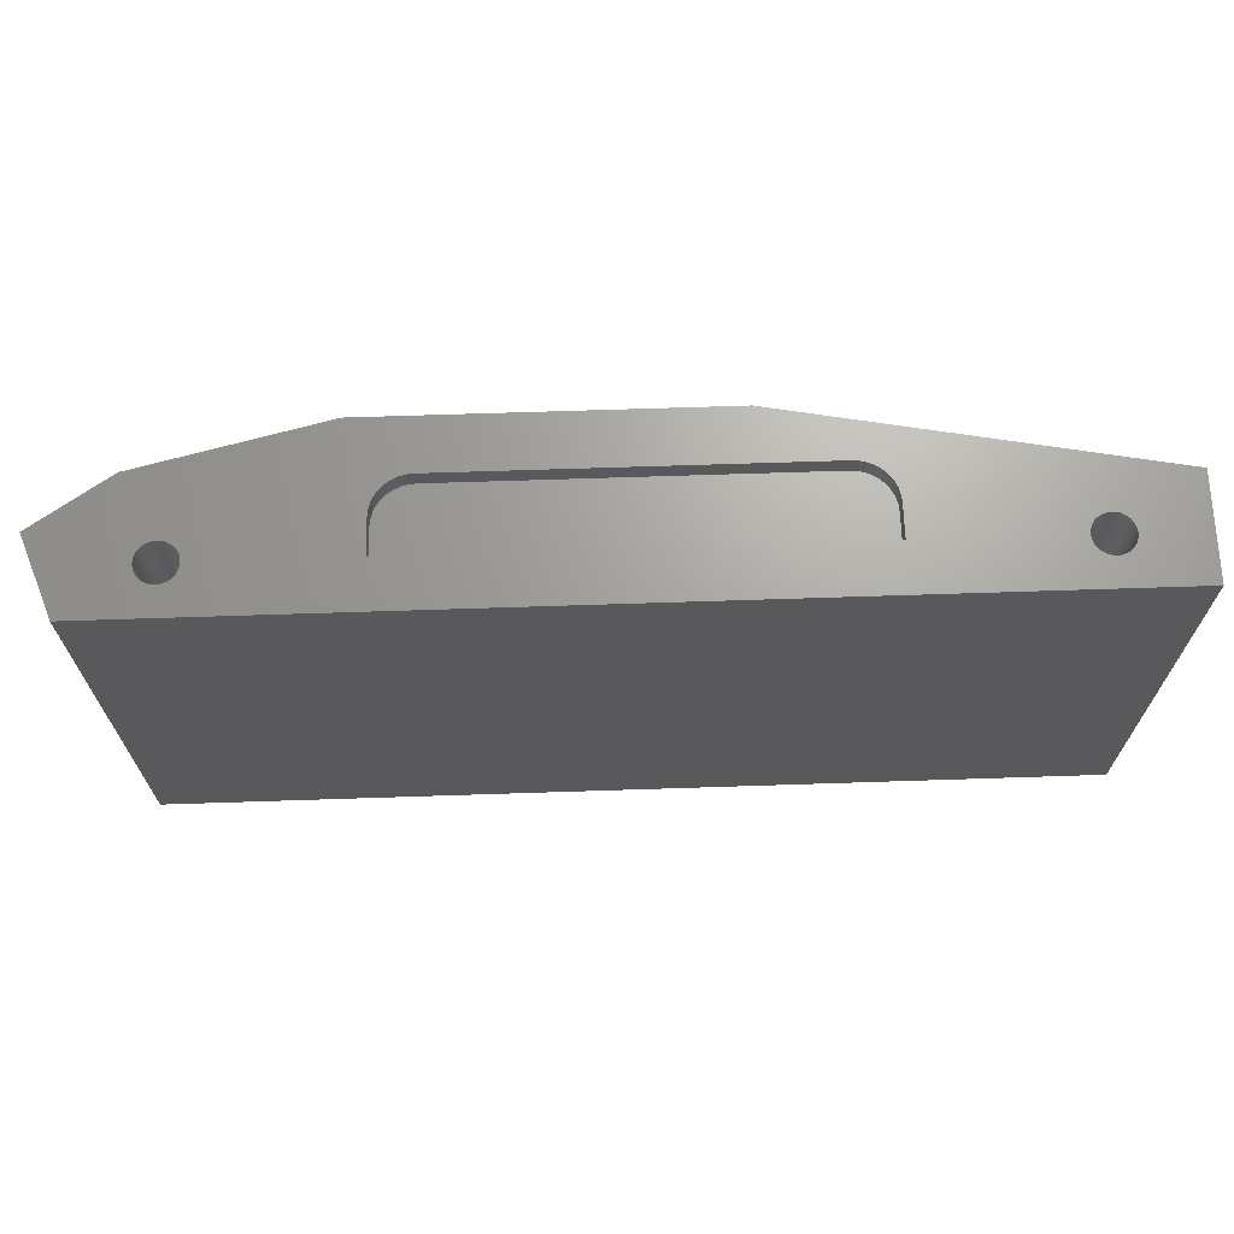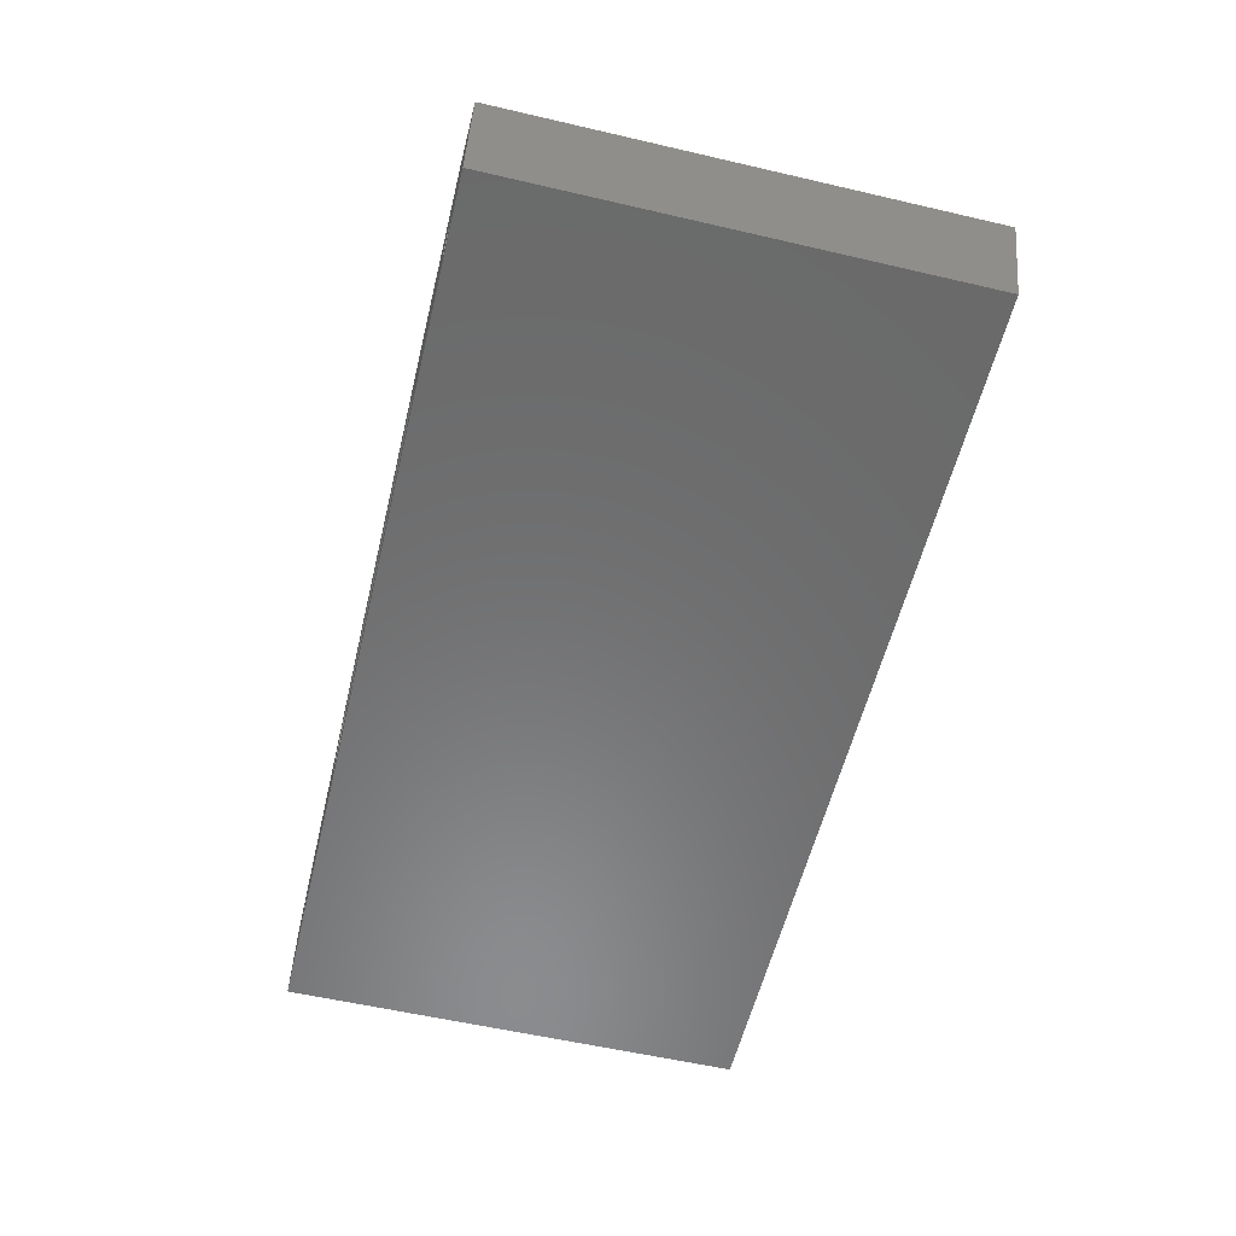
<metadata>
{"format":"stl","ext":"stl","renderer":"f3d","projection":"perspective","resolution":1024,"background":"white","views":[{"elev":67.9,"azim":-1.9,"up":"+Z"},{"elev":-57.1,"azim":-103.6,"up":"+Y"}]}
</metadata>
<code>
# stl→obj: 390 verts, 784 faces
v 766.4 35.22 1666
v 766.4 43.9 1665
v 716.3 43.9 1665
v 716.3 35.22 1666
v 716.3 26.8 1668
v 766.4 26.8 1668
v 716.3 18.9 1672
v 766.4 18.9 1672
v 716.3 11.76 1677
v 766.4 11.76 1677
v 716.3 5.599 1683
v 766.4 5.599 1683
v 716.3 0.6001 1690
v 766.4 0.6001 1690
v 716.3 -3.083 1698
v 766.4 -3.083 1698
v 716.3 -5.339 1707
v 766.4 -5.339 1707
v 716.3 -6.099 1715
v 766.4 -6.099 1715
v 716.3 -5.339 1724
v 766.4 -5.339 1724
v 716.3 -3.083 1733
v 766.4 -3.083 1733
v 716.3 0.6001 1740
v 766.4 0.6001 1740
v 716.3 5.599 1748
v 766.4 5.599 1748
v 716.3 11.76 1754
v 766.4 11.76 1754
v 716.3 18.9 1759
v 766.4 18.9 1759
v 716.3 26.8 1762
v 766.4 26.8 1762
v 716.3 35.22 1765
v 766.4 35.22 1765
v 716.3 43.9 1765
v 766.4 43.9 1765
v 766.4 35.22 2450
v 766.4 43.9 2449
v 716.3 43.9 2449
v 716.3 35.22 2450
v 716.3 26.8 2452
v 766.4 26.8 2452
v 716.3 18.9 2456
v 766.4 18.9 2456
v 716.3 11.76 2461
v 766.4 11.76 2461
v 716.3 5.599 2467
v 766.4 5.599 2467
v 716.3 0.6001 2474
v 766.4 0.6001 2474
v 716.3 -3.083 2482
v 766.4 -3.083 2482
v 716.3 -5.339 2490
v 766.4 -5.339 2490
v 716.3 -6.099 2499
v 766.4 -6.099 2499
v 716.3 -5.339 2508
v 766.4 -5.339 2508
v 716.3 -3.083 2516
v 766.4 -3.083 2516
v 716.3 0.6001 2524
v 766.4 0.6001 2524
v 716.3 5.599 2531
v 766.4 5.599 2531
v 716.3 11.76 2537
v 766.4 11.76 2537
v 716.3 18.9 2542
v 766.4 18.9 2542
v 716.3 26.8 2546
v 766.4 26.8 2546
v 716.3 35.22 2548
v 766.4 35.22 2548
v 716.3 43.9 2549
v 766.4 43.9 2549
v 556.9 36.96 1607
v 556.3 43.9 1607
v 556.3 43.9 2607
v 556.9 36.96 2607
v 558.7 30.22 2607
v 558.7 30.22 1607
v 561.6 23.9 2607
v 561.6 23.9 1607
v 565.6 18.19 2607
v 565.6 18.19 1607
v 570.6 13.26 2607
v 570.6 13.26 1607
v 576.3 9.26 2607
v 576.3 9.26 1607
v 582.6 6.314 2607
v 582.6 6.314 1607
v 589.3 4.509 2607
v 589.3 4.509 1607
v 596.3 3.901 2607
v 596.3 3.901 1607
v 603.2 4.509 2607
v 603.2 4.509 1607
v 610 6.314 2607
v 610 6.314 1607
v 616.3 9.26 2607
v 616.3 9.26 1607
v 622 13.26 2607
v 622 13.26 1607
v 626.9 18.19 2607
v 626.9 18.19 1607
v 630.9 23.9 2607
v 630.9 23.9 1607
v 633.9 30.22 2607
v 633.9 30.22 1607
v 635.7 36.96 2607
v 635.7 36.96 1607
v 636.3 43.9 2607
v 636.3 43.9 1607
v -1043 36.96 1607
v -1044 43.9 1607
v -1044 43.9 2607
v -1043 36.96 2607
v -1041 30.22 2607
v -1041 30.22 1607
v -1038 23.9 2607
v -1038 23.9 1607
v -1034 18.19 2607
v -1034 18.19 1607
v -1029 13.26 2607
v -1029 13.26 1607
v -1024 9.26 2607
v -1024 9.26 1607
v -1017 6.314 2607
v -1017 6.314 1607
v -1011 4.509 2607
v -1011 4.509 1607
v -1004 3.901 2607
v -1004 3.901 1607
v -996.8 4.509 2607
v -996.8 4.509 1607
v -990 6.314 2607
v -990 6.314 1607
v -983.7 9.26 2607
v -983.7 9.26 1607
v -978 13.26 2607
v -978 13.26 1607
v -973.1 18.19 2607
v -973.1 18.19 1607
v -969.1 23.9 2607
v -969.1 23.9 1607
v -966.1 30.22 2607
v -966.1 30.22 1607
v -964.3 36.96 2607
v -964.3 36.96 1607
v -963.7 43.9 2607
v -963.7 43.9 1607
v 246.3 43.9 1607
v -1075 212.7 1607
v -1004 83.9 1607
v -1011 83.29 1607
v 565.6 69.61 1607
v 241.4 141.3 1607
v 570.6 74.54 1607
v 180.2 192.7 1607
v 166.3 193.9 1607
v 4.21 303.6 1607
v 576.3 78.54 1607
v 235.6 153.9 1607
v 766.4 160 1607
v 596.3 83.9 1607
v 589.3 83.29 1607
v 603.2 83.29 1607
v 610 81.49 1607
v 622 74.54 1607
v 616.3 78.54 1607
v 626.9 69.61 1607
v 630.9 63.9 1607
v 633.9 57.58 1607
v 635.7 50.85 1607
v 766.4 -56.1 1607
v -1174 -56.1 1607
v -1234 107.2 1607
v -1043 50.85 1607
v -1041 57.58 1607
v 556.9 50.85 1607
v -1038 63.9 1607
v 246.3 113.9 1607
v 245.1 127.8 1607
v 561.6 63.9 1607
v -1029 74.54 1607
v -1034 69.61 1607
v -1024 78.54 1607
v -698.3 303.6 1607
v -983.7 78.54 1607
v -1017 81.49 1607
v -990 81.49 1607
v -996.8 83.29 1607
v -978 74.54 1607
v -973.1 69.61 1607
v -652.5 127.8 1607
v -969.1 63.9 1607
v -653.7 113.9 1607
v -966.1 57.58 1607
v -964.3 50.85 1607
v -653.7 43.9 1607
v -648.9 141.3 1607
v -643 153.9 1607
v -635 165.3 1607
v -625.1 175.2 1607
v -613.7 183.2 1607
v -601.1 189.1 1607
v -573.7 193.9 1607
v -587.6 192.7 1607
v 193.6 189.1 1607
v 227.6 165.3 1607
v 582.6 81.49 1607
v 217.7 175.2 1607
v 206.3 183.2 1607
v 558.7 57.58 1607
v -964.3 50.85 2607
v -653.7 43.9 2607
v -698.3 303.6 2607
v -625.1 175.2 2607
v -613.7 183.2 2607
v -587.6 192.7 2607
v -601.1 189.1 2607
v -573.7 193.9 2607
v 180.2 192.7 2607
v 4.21 303.6 2607
v 166.3 193.9 2607
v 766.4 160 2607
v 193.6 189.1 2607
v 206.3 183.2 2607
v 217.7 175.2 2607
v -1174 -56.1 2607
v -1234 107.2 2607
v -1043 50.85 2607
v -1041 57.58 2607
v -652.5 127.8 2607
v -648.9 141.3 2607
v -1038 63.9 2607
v -643 153.9 2607
v -1029 74.54 2607
v -1075 212.7 2607
v -1034 69.61 2607
v -635 165.3 2607
v -1024 78.54 2607
v -983.7 78.54 2607
v -1017 81.49 2607
v -1011 83.29 2607
v -996.8 83.29 2607
v -1004 83.9 2607
v -973.1 69.61 2607
v -990 81.49 2607
v -969.1 63.9 2607
v -653.7 113.9 2607
v -978 74.54 2607
v -966.1 57.58 2607
v 246.3 43.9 2607
v 766.4 -56.1 2607
v 245.1 127.8 2607
v 565.6 69.61 2607
v 241.4 141.3 2607
v 561.6 63.9 2607
v 246.3 113.9 2607
v 556.9 50.85 2607
v 570.6 74.54 2607
v 235.6 153.9 2607
v 576.3 78.54 2607
v 227.6 165.3 2607
v 558.7 57.58 2607
v 582.6 81.49 2607
v 589.3 83.29 2607
v 596.3 83.9 2607
v 603.2 83.29 2607
v 610 81.49 2607
v 616.3 78.54 2607
v 622 74.54 2607
v 626.9 69.61 2607
v 630.9 63.9 2607
v 633.9 57.58 2607
v 635.7 50.85 2607
v 766.4 52.58 1666
v 766.4 61 1668
v 766.4 76.04 1677
v 766.4 68.9 1672
v 766.4 82.2 1683
v 766.4 87.2 1690
v 766.4 90.89 1698
v 766.4 93.14 1707
v 766.4 93.9 1715
v 766.4 93.14 1724
v 766.4 90.89 1733
v 766.4 82.2 2467
v 766.4 82.2 1748
v 766.4 87.2 1740
v 766.4 76.04 2461
v 766.4 76.04 1754
v 766.4 61 1762
v 766.4 68.9 1759
v 766.4 61 2452
v 766.4 52.58 1765
v 766.4 52.58 2450
v 766.4 68.9 2456
v 766.4 87.2 2474
v 766.4 93.14 2490
v 766.4 90.89 2482
v 766.4 93.9 2499
v 766.4 93.14 2508
v 766.4 90.89 2516
v 766.4 82.2 2531
v 766.4 87.2 2524
v 766.4 76.04 2537
v 766.4 68.9 2542
v 766.4 61 2546
v 766.4 52.58 2548
v 246.3 113.9 2567
v 246.3 43.9 2567
v -653.7 43.9 2567
v -653.7 113.9 2567
v -587.6 192.7 2567
v -573.7 193.9 2567
v -613.7 183.2 2567
v -635 165.3 2567
v -648.9 141.3 2567
v -652.5 127.8 2567
v -643 153.9 2567
v -625.1 175.2 2567
v -601.1 189.1 2567
v 166.3 193.9 2567
v 245.1 127.8 2567
v 235.6 153.9 2567
v 217.7 175.2 2567
v 193.6 189.1 2567
v 180.2 192.7 2567
v 206.3 183.2 2567
v 227.6 165.3 2567
v 241.4 141.3 2567
v 246.3 43.9 1647
v 246.3 113.9 1647
v 180.2 192.7 1647
v 166.3 193.9 1647
v 206.3 183.2 1647
v 227.6 165.3 1647
v 241.4 141.3 1647
v 245.1 127.8 1647
v 235.6 153.9 1647
v 217.7 175.2 1647
v 193.6 189.1 1647
v -573.7 193.9 1647
v -652.5 127.8 1647
v -653.7 113.9 1647
v -643 153.9 1647
v -625.1 175.2 1647
v -601.1 189.1 1647
v -587.6 192.7 1647
v -613.7 183.2 1647
v -635 165.3 1647
v -648.9 141.3 1647
v -653.7 43.9 1647
v 716.3 52.58 2548
v 716.3 61 2546
v 716.3 68.9 2542
v 716.3 76.04 2537
v 716.3 82.2 2531
v 716.3 87.2 2524
v 716.3 90.89 2516
v 716.3 93.14 2508
v 716.3 93.9 2499
v 716.3 93.14 2490
v 716.3 90.89 2482
v 716.3 87.2 2474
v 716.3 82.2 2467
v 716.3 76.04 2461
v 716.3 68.9 2456
v 716.3 61 2452
v 716.3 52.58 2450
v 716.3 52.58 1765
v 716.3 61 1762
v 716.3 68.9 1759
v 716.3 76.04 1754
v 716.3 82.2 1748
v 716.3 87.2 1740
v 716.3 90.89 1733
v 716.3 93.14 1724
v 716.3 93.9 1715
v 716.3 93.14 1707
v 716.3 90.89 1698
v 716.3 87.2 1690
v 716.3 82.2 1683
v 716.3 76.04 1677
v 716.3 68.9 1672
v 716.3 61 1668
v 716.3 52.58 1666
f 1 2 3
f 4 1 3
f 5 6 1
f 7 8 6
f 9 10 8
f 11 12 10
f 13 14 12
f 15 16 14
f 17 18 16
f 19 20 18
f 21 22 20
f 23 24 22
f 25 26 24
f 27 28 26
f 29 30 28
f 31 32 30
f 33 34 32
f 35 36 34
f 37 38 36
f 35 37 36
f 33 35 34
f 31 33 32
f 29 31 30
f 27 29 28
f 25 27 26
f 23 25 24
f 21 23 22
f 19 21 20
f 17 19 18
f 15 17 16
f 13 15 14
f 11 13 12
f 9 11 10
f 7 9 8
f 5 7 6
f 4 5 1
f 39 40 41
f 42 39 41
f 43 44 39
f 45 46 44
f 47 48 46
f 49 50 48
f 51 52 50
f 53 54 52
f 55 56 54
f 57 58 56
f 59 60 58
f 61 62 60
f 63 64 62
f 65 66 64
f 67 68 66
f 69 70 68
f 71 72 70
f 73 74 72
f 75 76 74
f 73 75 74
f 71 73 72
f 69 71 70
f 67 69 68
f 65 67 66
f 63 65 64
f 61 63 62
f 59 61 60
f 57 59 58
f 55 57 56
f 53 55 54
f 51 53 52
f 49 51 50
f 47 49 48
f 45 47 46
f 43 45 44
f 42 43 39
f 77 78 79
f 80 77 79
f 81 82 77
f 83 84 82
f 85 86 84
f 87 88 86
f 89 90 88
f 91 92 90
f 93 94 92
f 95 96 94
f 97 98 96
f 99 100 98
f 101 102 100
f 103 104 102
f 105 106 104
f 107 108 106
f 109 110 108
f 111 112 110
f 113 114 112
f 111 113 112
f 109 111 110
f 107 109 108
f 105 107 106
f 103 105 104
f 101 103 102
f 99 101 100
f 97 99 98
f 95 97 96
f 93 95 94
f 91 93 92
f 89 91 90
f 87 89 88
f 85 87 86
f 83 85 84
f 81 83 82
f 80 81 77
f 115 116 117
f 118 115 117
f 119 120 115
f 121 122 120
f 123 124 122
f 125 126 124
f 127 128 126
f 129 130 128
f 131 132 130
f 133 134 132
f 135 136 134
f 137 138 136
f 139 140 138
f 141 142 140
f 143 144 142
f 145 146 144
f 147 148 146
f 149 150 148
f 151 152 150
f 149 151 150
f 147 149 148
f 145 147 146
f 143 145 144
f 141 143 142
f 139 141 140
f 137 139 138
f 135 137 136
f 133 135 134
f 131 133 132
f 129 131 130
f 127 129 128
f 125 127 126
f 123 125 124
f 121 123 122
f 119 121 120
f 118 119 115
f 153 84 86
f 154 155 156
f 153 86 88
f 157 158 159
f 160 161 162
f 163 159 164
f 165 166 167
f 165 168 166
f 165 169 168
f 170 171 165
f 172 170 165
f 173 172 165
f 174 173 165
f 175 174 165
f 114 175 165
f 176 114 165
f 176 112 114
f 176 110 112
f 176 108 110
f 176 106 108
f 176 104 106
f 176 102 104
f 176 100 102
f 176 98 100
f 94 96 176
f 153 94 176
f 82 84 153
f 177 116 115
f 82 153 77
f 178 179 116
f 153 78 77
f 178 180 179
f 181 78 153
f 178 182 180
f 183 184 185
f 186 187 154
f 188 186 154
f 189 190 154
f 154 191 188
f 154 156 191
f 153 88 90
f 92 153 90
f 154 192 193
f 194 190 189
f 195 194 189
f 196 195 189
f 196 197 195
f 198 199 197
f 198 200 199
f 201 152 200
f 94 153 92
f 201 150 152
f 201 148 150
f 201 144 146
f 140 142 201
f 138 140 201
f 177 134 136
f 177 132 134
f 177 130 132
f 177 128 130
f 177 126 128
f 177 122 124
f 115 120 177
f 177 120 122
f 165 171 169
f 154 190 192
f 154 193 155
f 154 187 182
f 178 154 182
f 177 124 126
f 177 178 116
f 176 96 98
f 201 136 138
f 177 153 176
f 177 136 201
f 157 185 184
f 201 142 144
f 201 146 148
f 201 153 177
f 198 201 200
f 196 198 197
f 202 196 189
f 203 202 189
f 204 203 189
f 205 204 189
f 206 205 189
f 207 206 189
f 208 189 162
f 209 207 189
f 208 209 189
f 210 162 165
f 208 162 161
f 211 212 163
f 213 165 167
f 213 167 212
f 210 160 162
f 214 210 165
f 213 214 165
f 183 185 215
f 211 213 212
f 164 211 163
f 158 164 159
f 183 215 181
f 184 158 157
f 183 181 153
f 216 151 217
f 218 219 220
f 221 218 222
f 223 218 221
f 224 225 226
f 227 225 228
f 225 224 228
f 227 228 229
f 227 229 230
f 149 217 151
f 147 217 149
f 145 217 147
f 143 217 145
f 141 217 143
f 139 217 141
f 137 217 139
f 231 135 133
f 231 133 131
f 231 131 129
f 231 129 127
f 231 127 125
f 231 123 121
f 231 121 119
f 231 119 118
f 231 118 117
f 232 117 233
f 232 233 234
f 235 236 218
f 232 234 237
f 218 236 238
f 239 240 241
f 242 218 238
f 243 240 239
f 242 219 218
f 218 240 244
f 218 220 222
f 240 243 245
f 240 245 246
f 247 240 248
f 249 235 218
f 250 240 247
f 244 240 250
f 251 252 235
f 253 218 244
f 249 218 253
f 251 235 249
f 216 217 252
f 254 252 251
f 216 252 254
f 225 218 223
f 225 223 226
f 240 246 248
f 240 237 241
f 232 237 240
f 231 125 123
f 231 117 232
f 217 137 135
f 231 255 217
f 231 217 135
f 231 256 255
f 113 256 227
f 111 256 113
f 109 256 111
f 107 256 109
f 105 256 107
f 103 256 105
f 101 256 103
f 99 256 101
f 257 258 259
f 97 256 99
f 260 257 261
f 95 256 97
f 93 255 256
f 93 256 95
f 262 261 255
f 91 255 93
f 89 255 91
f 263 264 259
f 87 255 89
f 85 255 87
f 83 255 85
f 265 266 264
f 81 255 83
f 80 255 81
f 79 255 80
f 262 255 79
f 267 261 262
f 268 230 266
f 260 261 267
f 258 257 260
f 263 259 258
f 265 264 263
f 269 227 230
f 268 266 265
f 269 230 268
f 270 227 269
f 271 227 270
f 272 227 271
f 273 227 272
f 274 227 273
f 275 227 274
f 276 227 275
f 277 227 276
f 278 113 227
f 278 227 277
f 36 38 40
f 176 20 22
f 176 18 20
f 176 16 18
f 176 14 16
f 176 12 14
f 6 8 176
f 1 6 176
f 2 1 176
f 165 2 176
f 165 279 2
f 165 280 279
f 281 282 165
f 283 281 165
f 284 283 165
f 285 284 165
f 286 285 165
f 287 286 165
f 288 287 165
f 289 288 165
f 290 291 292
f 293 294 291
f 295 296 297
f 298 40 38
f 298 295 299
f 300 296 294
f 299 40 298
f 297 299 295
f 300 297 296
f 293 300 294
f 290 293 291
f 301 290 292
f 227 302 303
f 227 304 302
f 227 305 304
f 227 306 305
f 307 308 227
f 309 307 227
f 310 309 227
f 256 76 227
f 227 311 310
f 227 312 311
f 227 76 312
f 256 74 76
f 256 72 74
f 256 70 72
f 256 68 70
f 28 30 50
f 256 66 68
f 52 26 28
f 256 64 66
f 256 62 64
f 58 60 256
f 56 58 256
f 48 30 32
f 54 56 256
f 46 32 34
f 50 52 28
f 48 50 30
f 44 34 36
f 46 48 32
f 44 46 34
f 39 36 40
f 39 44 36
f 176 10 12
f 176 8 10
f 256 60 62
f 176 22 24
f 24 26 52
f 54 24 52
f 176 24 54
f 176 54 256
f 227 308 306
f 165 282 280
f 289 303 301
f 301 292 289
f 227 303 289
f 227 289 165
f 225 227 165
f 162 225 165
f 218 225 162
f 189 218 162
f 240 218 189
f 154 240 189
f 232 240 154
f 178 232 154
f 231 232 178
f 177 231 178
f 256 231 177
f 176 256 177
f 200 152 216
f 199 200 254
f 197 199 251
f 195 197 249
f 194 195 253
f 190 194 244
f 192 190 250
f 193 192 247
f 155 193 248
f 156 155 246
f 191 156 245
f 188 191 243
f 186 188 239
f 187 186 241
f 182 187 237
f 180 182 234
f 179 180 233
f 116 179 117
f 233 117 179
f 234 233 180
f 237 234 182
f 241 237 187
f 239 241 186
f 243 239 188
f 245 243 191
f 246 245 156
f 248 246 155
f 247 248 193
f 250 247 192
f 244 250 190
f 253 244 194
f 249 253 195
f 251 249 197
f 254 251 199
f 216 254 200
f 151 216 152
f 175 114 278
f 174 175 277
f 173 174 276
f 172 173 275
f 170 172 274
f 171 170 273
f 169 171 272
f 168 169 271
f 166 168 270
f 167 166 269
f 212 167 268
f 163 212 265
f 159 163 263
f 157 159 258
f 185 157 260
f 215 185 267
f 181 215 262
f 78 181 79
f 262 79 181
f 267 262 215
f 260 267 185
f 258 260 157
f 263 258 159
f 265 263 163
f 268 265 212
f 269 268 167
f 270 269 166
f 271 270 168
f 272 271 169
f 273 272 171
f 274 273 170
f 275 274 172
f 276 275 173
f 277 276 174
f 278 277 175
f 113 278 114
f 313 314 255
f 261 313 255
f 314 315 217
f 255 314 217
f 315 316 252
f 217 315 252
f 317 318 223
f 221 222 317
f 220 219 319
f 242 238 320
f 236 235 321
f 235 252 322
f 238 323 320
f 236 321 323
f 316 322 252
f 235 322 321
f 242 320 324
f 238 236 323
f 219 324 319
f 219 242 324
f 220 319 325
f 222 220 325
f 222 325 317
f 221 317 223
f 318 326 226
f 223 318 226
f 327 313 261
f 257 259 327
f 264 266 328
f 230 229 329
f 228 224 330
f 224 226 331
f 229 332 329
f 228 330 332
f 326 331 226
f 224 331 330
f 230 329 333
f 229 228 332
f 266 333 328
f 266 230 333
f 264 328 334
f 259 264 334
f 259 334 327
f 257 327 261
f 318 315 314
f 318 316 315
f 321 322 316
f 323 321 316
f 320 323 316
f 324 320 316
f 319 324 316
f 325 319 316
f 317 325 316
f 318 317 316
f 326 318 314
f 313 326 314
f 330 331 326
f 332 330 326
f 329 332 326
f 333 329 326
f 328 333 326
f 334 328 326
f 327 334 326
f 313 327 326
f 335 183 153
f 336 183 335
f 337 338 161
f 160 210 337
f 214 213 339
f 211 164 340
f 158 184 341
f 184 183 342
f 164 343 340
f 158 341 343
f 336 342 183
f 184 342 341
f 211 340 344
f 164 158 343
f 213 344 339
f 213 211 344
f 214 339 345
f 210 214 345
f 210 345 337
f 160 337 161
f 338 208 161
f 346 208 338
f 347 348 198
f 196 202 347
f 203 204 349
f 205 206 350
f 207 209 351
f 209 208 352
f 206 353 350
f 207 351 353
f 346 352 208
f 209 352 351
f 205 350 354
f 206 207 353
f 204 354 349
f 204 205 354
f 203 349 355
f 202 203 355
f 202 355 347
f 196 347 198
f 348 201 198
f 356 201 348
f 356 335 153
f 356 153 201
f 341 342 336
f 343 341 336
f 340 343 336
f 344 340 336
f 339 344 336
f 345 339 336
f 337 345 336
f 338 337 336
f 335 338 336
f 356 346 338
f 351 352 346
f 353 351 346
f 350 353 346
f 354 350 346
f 349 354 346
f 355 349 346
f 347 355 346
f 348 347 346
f 356 348 346
f 335 356 338
f 312 76 357
f 311 312 358
f 310 311 359
f 309 310 360
f 307 309 361
f 308 307 362
f 306 308 363
f 305 306 364
f 304 305 365
f 302 304 366
f 303 302 367
f 301 303 368
f 290 301 369
f 293 290 370
f 300 293 371
f 297 300 372
f 299 297 373
f 40 299 41
f 373 41 299
f 372 373 297
f 371 372 300
f 370 371 293
f 369 370 290
f 368 369 301
f 367 368 303
f 366 367 302
f 365 366 304
f 364 365 305
f 363 364 306
f 362 363 308
f 361 362 307
f 360 361 309
f 359 360 310
f 358 359 311
f 357 358 312
f 75 357 76
f 372 41 373
f 371 41 372
f 370 41 371
f 369 41 370
f 368 41 369
f 367 41 368
f 366 41 367
f 365 41 366
f 364 41 365
f 363 41 364
f 362 41 363
f 361 41 362
f 360 41 361
f 359 41 360
f 358 41 359
f 357 41 358
f 75 41 357
f 73 41 75
f 71 41 73
f 69 41 71
f 67 41 69
f 65 41 67
f 63 41 65
f 61 41 63
f 59 41 61
f 57 41 59
f 55 41 57
f 53 41 55
f 51 41 53
f 49 41 51
f 47 41 49
f 45 41 47
f 43 41 45
f 42 41 43
f 298 38 374
f 295 298 375
f 296 295 376
f 294 296 377
f 291 294 378
f 292 291 379
f 289 292 380
f 288 289 381
f 287 288 382
f 286 287 383
f 285 286 384
f 284 285 385
f 283 284 386
f 281 283 387
f 282 281 388
f 280 282 389
f 279 280 390
f 2 279 3
f 390 3 279
f 389 390 280
f 388 389 282
f 387 388 281
f 386 387 283
f 385 386 284
f 384 385 285
f 383 384 286
f 382 383 287
f 381 382 288
f 380 381 289
f 379 380 292
f 378 379 291
f 377 378 294
f 376 377 296
f 375 376 295
f 374 375 298
f 37 374 38
f 33 37 35
f 31 37 33
f 29 37 31
f 27 37 29
f 25 37 27
f 23 37 25
f 21 37 23
f 19 37 21
f 17 37 19
f 15 37 17
f 13 37 15
f 11 37 13
f 9 37 11
f 7 37 9
f 5 37 7
f 4 37 5
f 3 37 4
f 390 37 3
f 389 37 390
f 388 37 389
f 387 37 388
f 386 37 387
f 385 37 386
f 384 37 385
f 383 37 384
f 382 37 383
f 381 37 382
f 380 37 381
f 379 37 380
f 378 37 379
f 377 37 378
f 376 37 377
f 375 37 376
f 374 37 375

</code>
